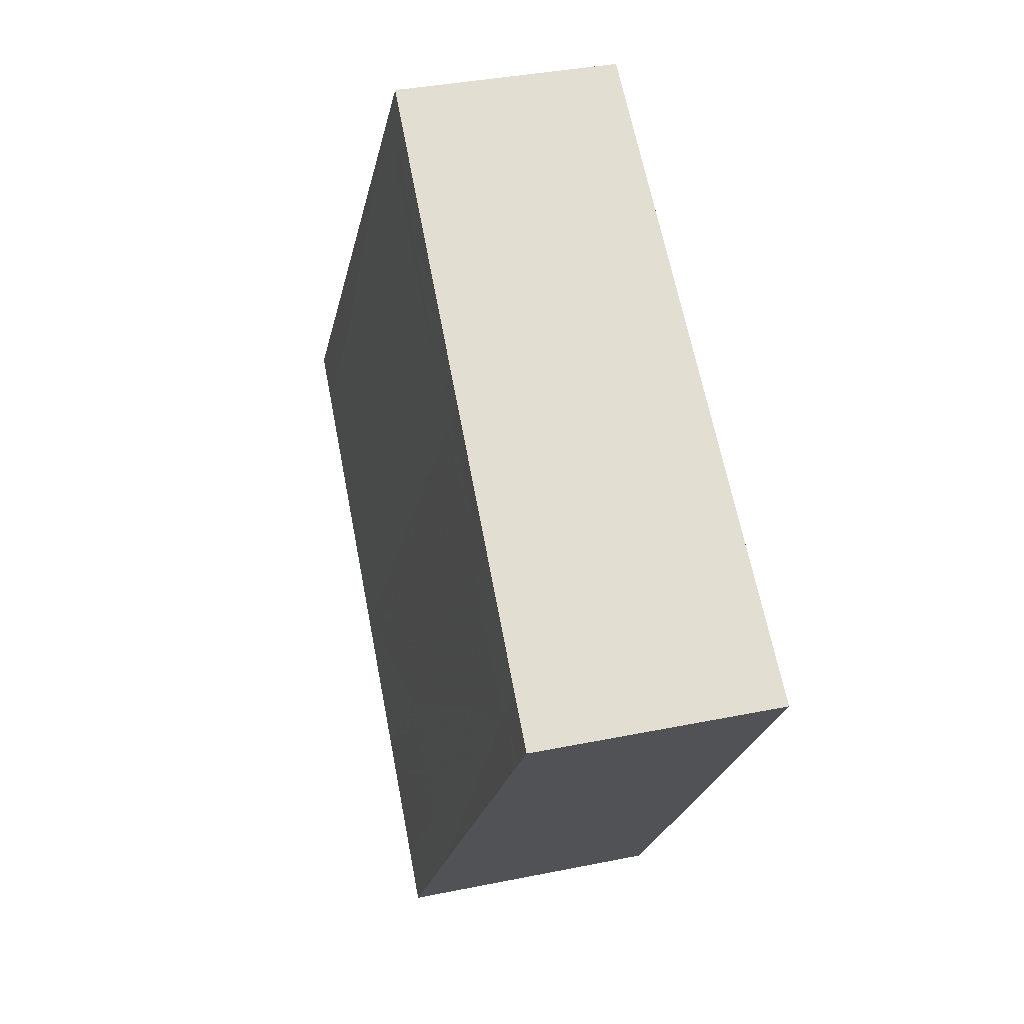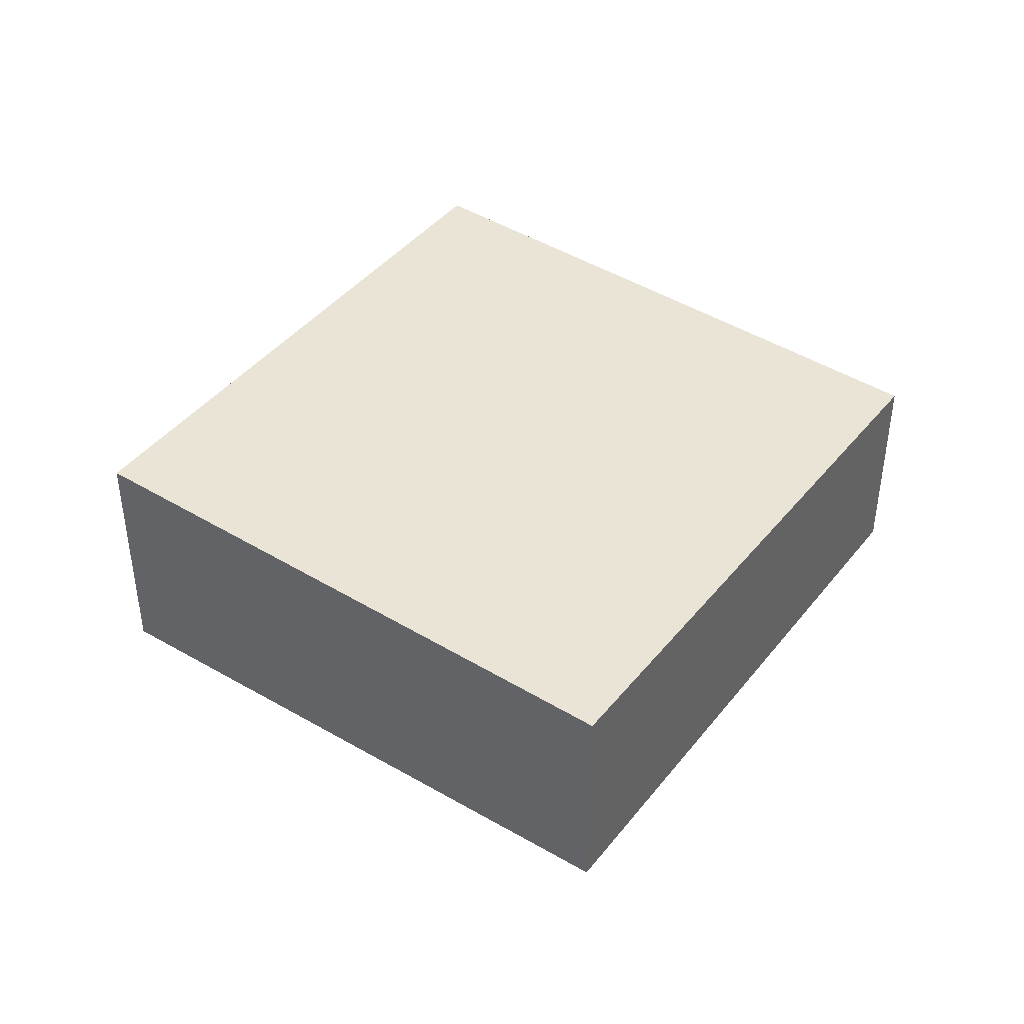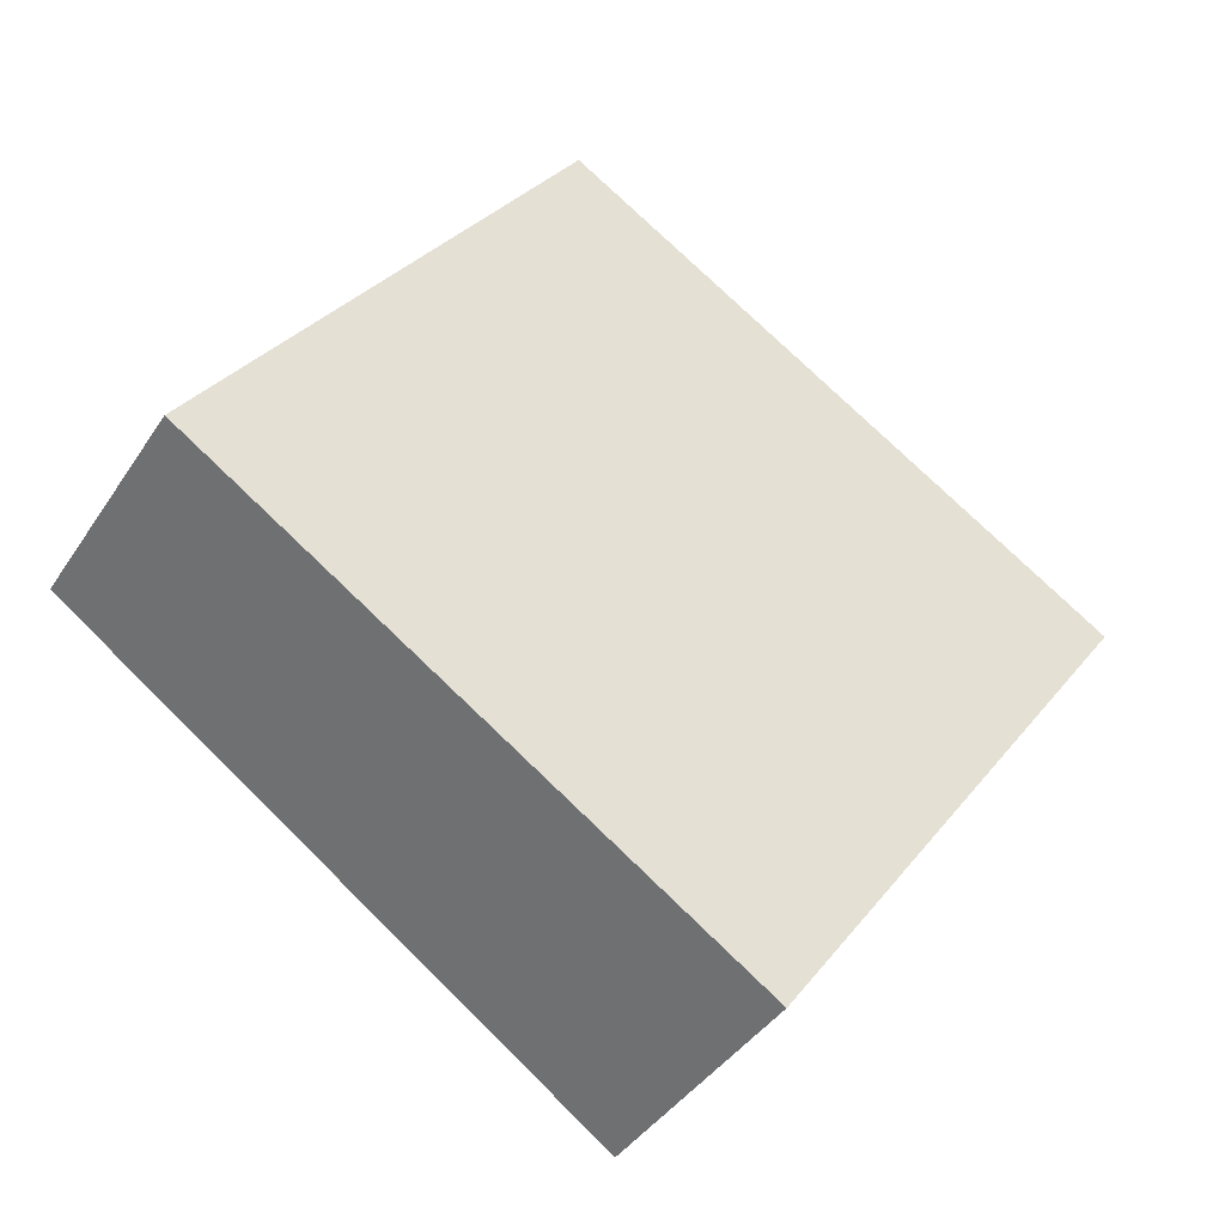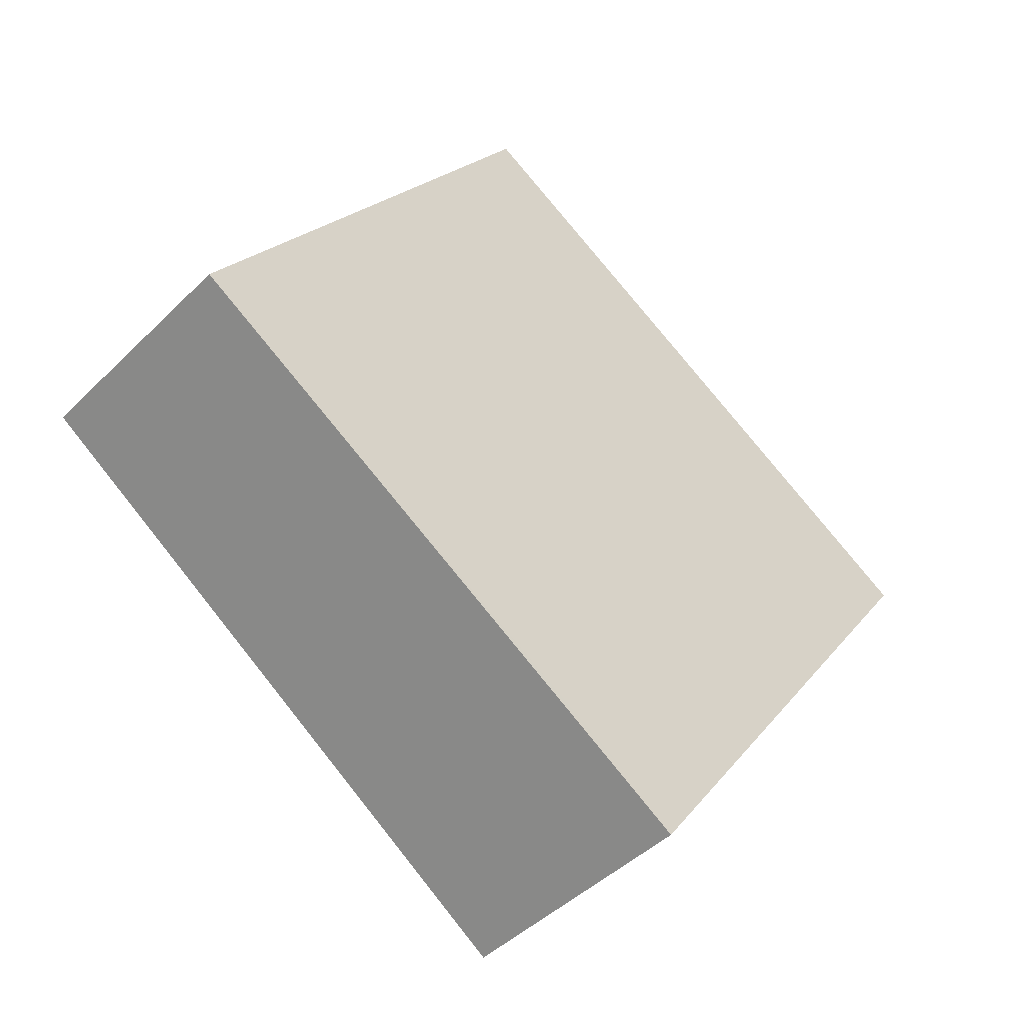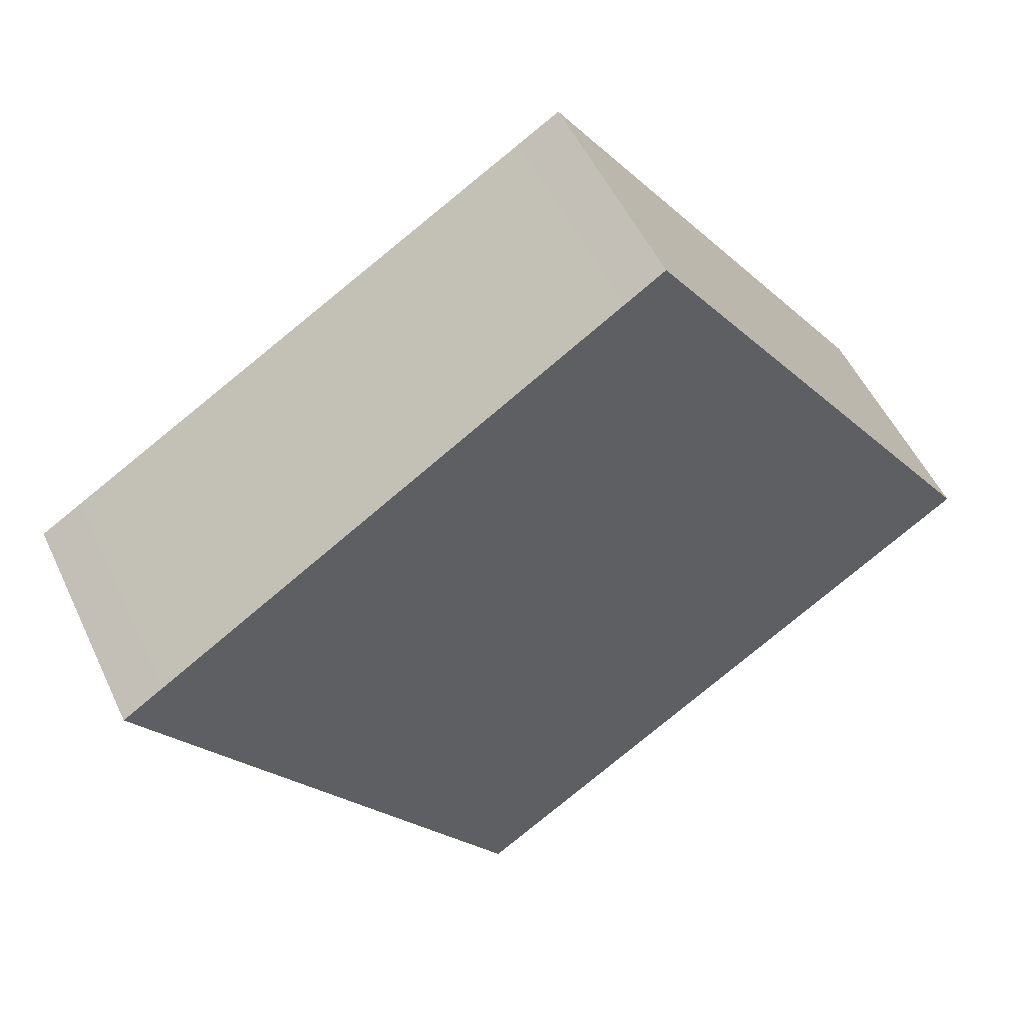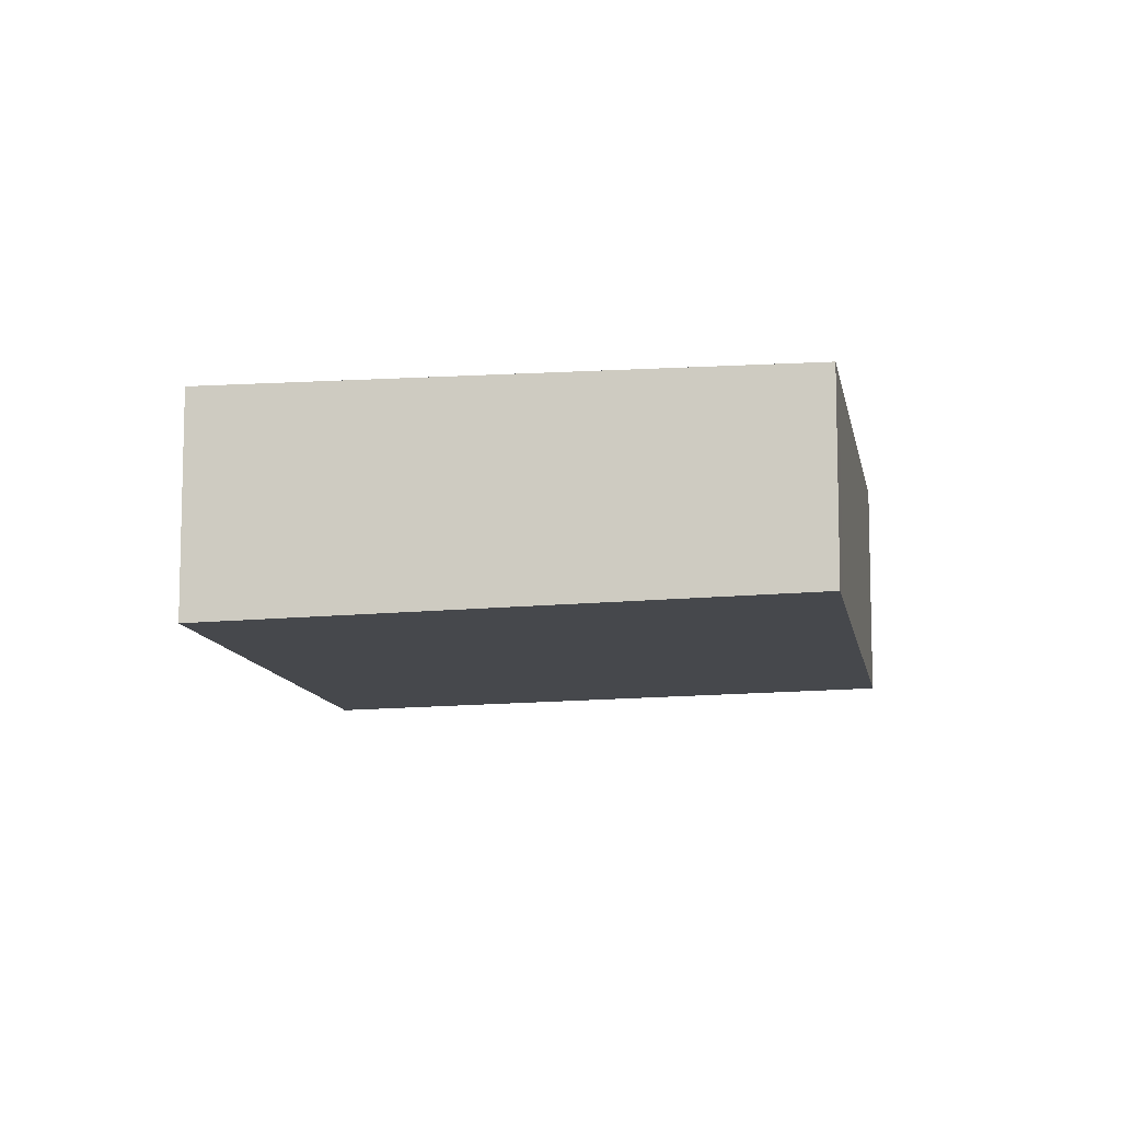
<metadata>
{"format":"obj","ext":"obj","renderer":"f3d","projection":"perspective","resolution":1024,"background":"white","views":[{"elev":35.6,"azim":-105.2,"up":"+Y"},{"elev":42.6,"azim":70.9,"up":"+Z"},{"elev":-40.1,"azim":150.1,"up":"+Y"},{"elev":-44.3,"azim":138.8,"up":"+Y"},{"elev":52.4,"azim":-24.7,"up":"+Y"},{"elev":-9.4,"azim":134.1,"up":"+Z"}]}
</metadata>
<code>
v -2205 -1723 -0.9194
v -2203 -1722 -0.8408
v -2202 -1724 -0.9057
v -2204 -1725 -0.9851
v -2203 -1722 -0.8437
v -2205 -1723 -0.9237
v -2204 -1725 -0.979
v -2205 -1723 -0.9175
v -2205 -1723 -0.9134
v -2204 -1723 -0.8837
v -2203 -1724 -0.9457
v -2204 -1722 -0.88
v -2203 -1724 -0.9429
v -2204 -1722 -0.8815
v -2204 -1722 -0.878
v -2203 -1722 -0.8495
v -2202 -1724 -0.9115
v -2204 -1722 -0.8465
v -2202 -1723 -0.8944
v -2202 -1723 -0.8887
v -2203 -1724 -0.9255
v -2203 -1724 -0.9427
v -2203 -1724 -0.9302
v -2204 -1724 -0.9609
v -2203 -1724 -0.928
v -2204 -1725 -0.9669
v -2204 -1725 -0.9781
v -2203 -1724 -0.9454
v -2204 -1725 -0.9841
v -2203 -1722 -0.8526
v -2203 -1722 -0.8469
v -2204 -1723 -0.884
v -2205 -1723 -0.9194
v -2204 -1723 -0.8862
v -2205 -1723 -0.9255
v -2205 -1723 -0.8975
v -2205 -1723 -0.9015
v -2203 -1725 -0.9629
v -2203 -1725 -0.9635
v -2205 -1723 -0.9037
v -2204 -1724 -0.9455
v -2205 -1723 -0.9134
v -2205 -1723 -0.9194
v -2205 -1723 0
v -2205 -1723 0
v -2203 -1722 -0.8437
v -2203 -1722 -0.8408
v -2203 -1722 0
v -2203 -1722 0
v -2202 -1724 -0.9115
v -2202 -1724 -0.9057
v -2202 -1724 -1.11e-16
v -2202 -1724 0
v -2204 -1725 -0.9841
v -2204 -1725 -0.9851
v -2204 -1725 0
v -2204 -1725 0
v -2203 -1722 -0.8469
v -2203 -1722 -0.8437
v -2203 -1722 0
v -2203 -1722 0
v -2205 -1723 -0.9194
v -2205 -1723 -0.9237
v -2205 -1723 -1.11e-16
v -2205 -1723 0
v -2204 -1725 -0.9851
v -2204 -1725 -0.979
v -2204 -1725 0
v -2204 -1725 0
v -2205 -1723 -0.8975
v -2205 -1723 -0.9134
v -2205 -1723 0
v -2205 -1723 1.11e-16
v -2203 -1725 -0.9635
v -2203 -1724 -0.9457
v -2203 -1724 -1.11e-16
v -2203 -1725 1.11e-16
v -2204 -1722 -0.878
v -2204 -1722 -0.88
v -2204 -1722 0
v -2204 -1722 -1.11e-16
v -2203 -1724 -0.9457
v -2203 -1724 -0.9429
v -2203 -1724 1.11e-16
v -2203 -1724 -1.11e-16
v -2204 -1722 -0.8465
v -2204 -1722 -0.878
v -2204 -1722 -1.11e-16
v -2204 -1722 0
v -2203 -1724 -0.9302
v -2202 -1724 -0.9115
v -2202 -1724 0
v -2203 -1724 0
v -2203 -1722 -0.8408
v -2204 -1722 -0.8465
v -2204 -1722 0
v -2203 -1722 0
v -2202 -1724 -0.9057
v -2202 -1723 -0.8887
v -2202 -1723 0
v -2202 -1724 -1.11e-16
v -2203 -1724 -0.9429
v -2203 -1724 -0.9302
v -2203 -1724 0
v -2203 -1724 1.11e-16
v -2205 -1723 -0.9255
v -2204 -1725 -0.9669
v -2204 -1725 -1.11e-16
v -2205 -1723 0
v -2204 -1725 -0.9669
v -2204 -1725 -0.9841
v -2204 -1725 0
v -2204 -1725 -1.11e-16
v -2202 -1723 -0.8887
v -2203 -1722 -0.8469
v -2203 -1722 0
v -2202 -1723 0
v -2205 -1723 -0.9237
v -2205 -1723 -0.9255
v -2205 -1723 0
v -2205 -1723 -1.11e-16
v -2204 -1722 -0.88
v -2205 -1723 -0.8975
v -2205 -1723 1.11e-16
v -2204 -1722 0
v -2204 -1725 -0.979
v -2203 -1725 -0.9635
v -2203 -1725 1.11e-16
v -2204 -1725 0
v -2205 -1723 0
v -2203 -1722 0
v -2202 -1724 0
v -2204 -1725 0
f 37 8 9 36
f 39 7 27 38
f 27 7 4 29
f 8 6 1 9
f 23 13 22
f 16 14 15 18
f 22 13 11 28
f 14 10 12 15
f 20 3 17 19
f 18 2 5 16
f 31 20 19 30
f 30 19 21 32
f 22 21 19 17 23
f 41 24 33 40
f 33 24 26 35
f 32 21 25 34
f 38 27 24 41
f 29 26 24 27
f 28 25 21 22
f 30 16 5 31
f 32 14 16 30
f 40 33 8 37
f 35 6 8 33
f 34 10 14 32
f 36 12 10 37
f 38 28 11 39
f 40 34 25 41
f 41 25 28 38
f 37 10 34 40
f 43 44 45 42
f 47 48 49 46
f 51 52 53 50
f 55 56 57 54
f 59 60 61 58
f 63 64 65 62
f 67 68 69 66
f 71 72 73 70
f 75 76 77 74
f 79 80 81 78
f 83 84 85 82
f 87 88 89 86
f 91 92 93 90
f 95 96 97 94
f 99 100 101 98
f 103 104 105 102
f 107 108 109 106
f 111 112 113 110
f 115 116 117 114
f 119 120 121 118
f 123 124 125 122
f 127 128 129 126
f 131 132 133 130

</code>
